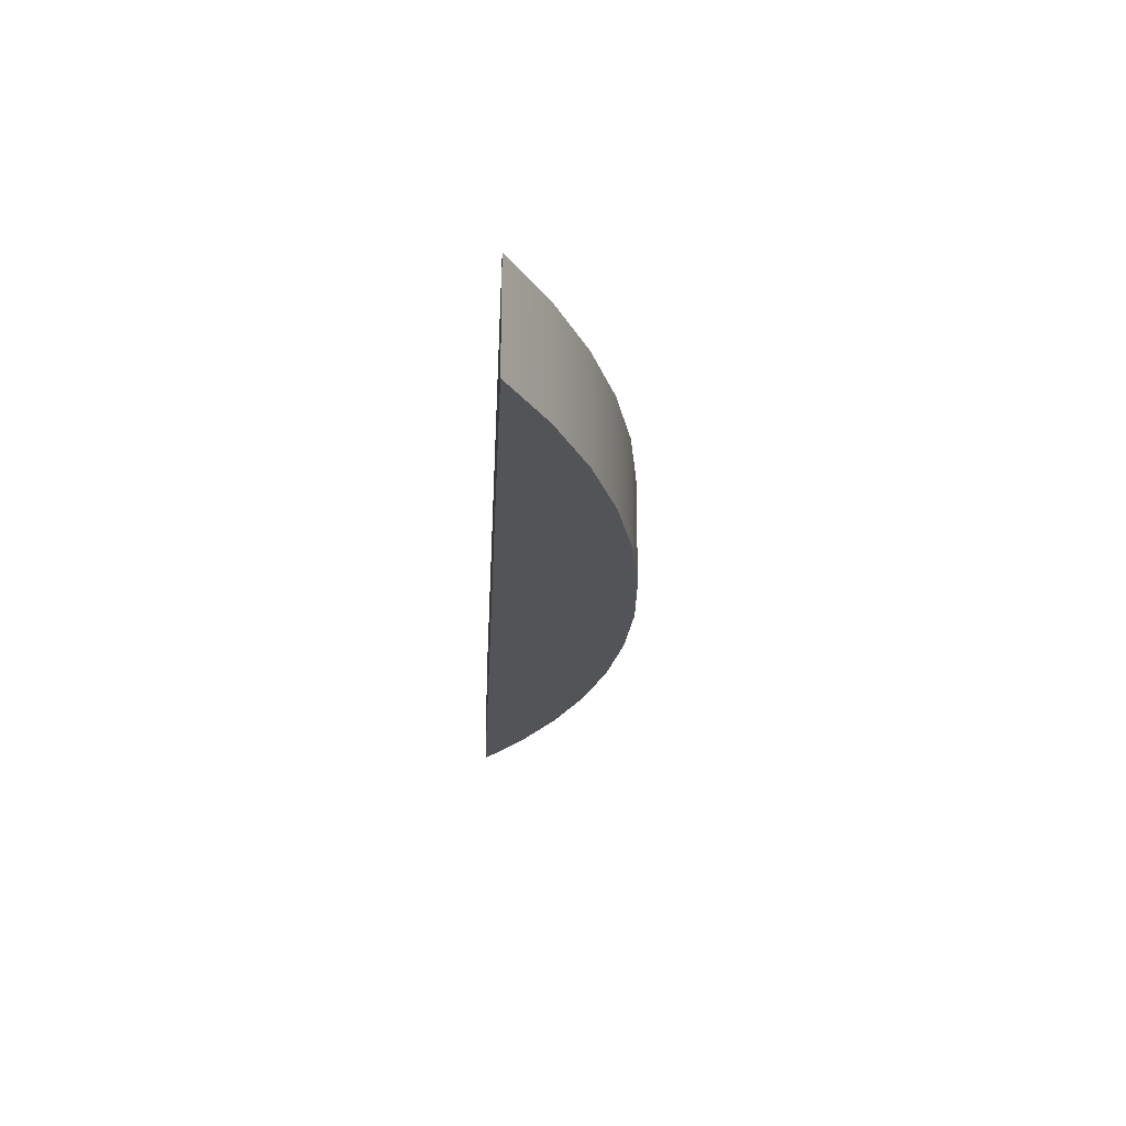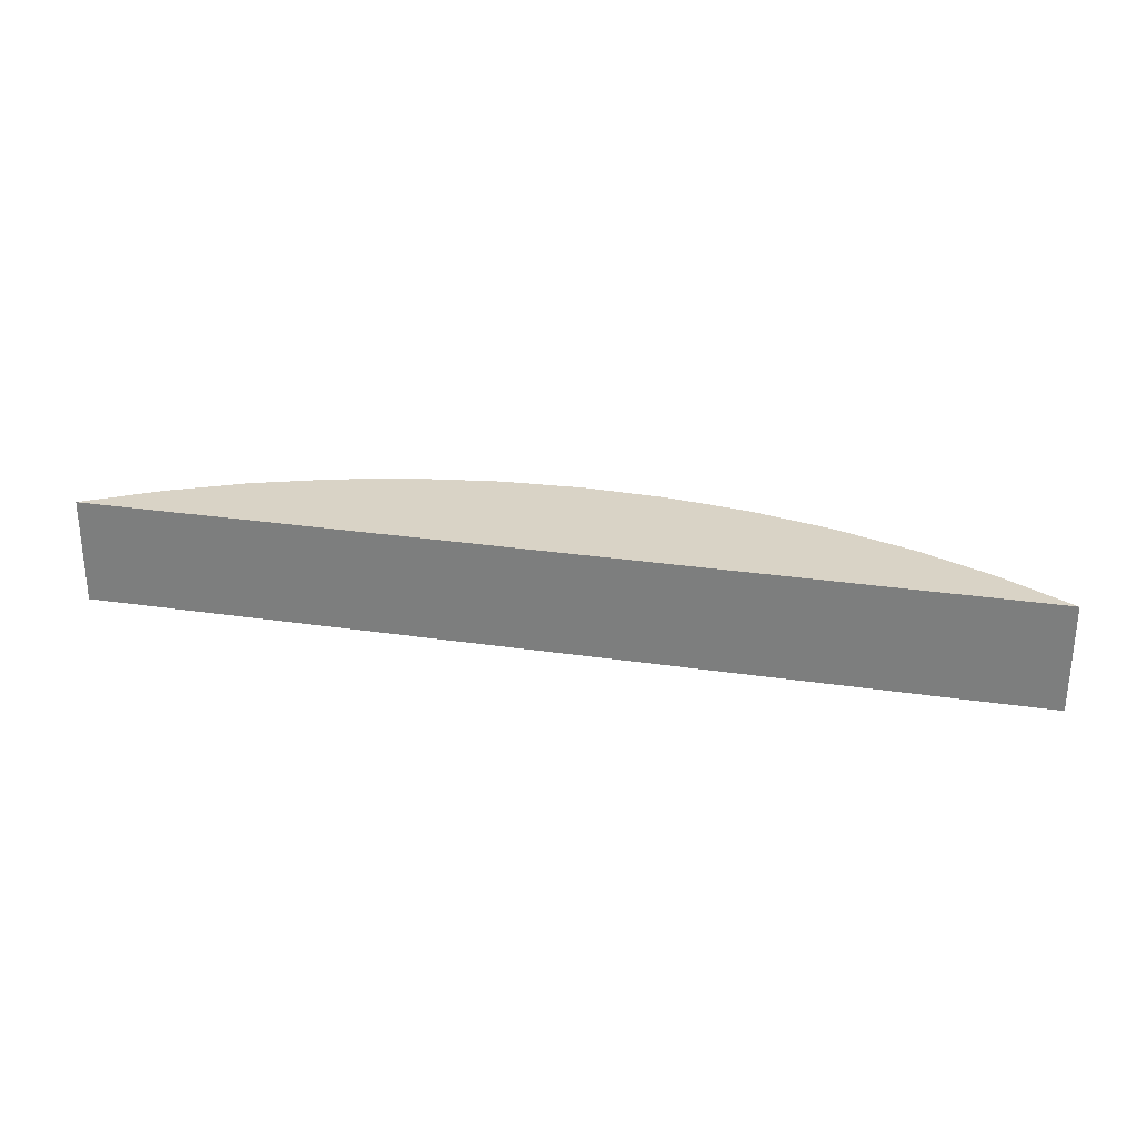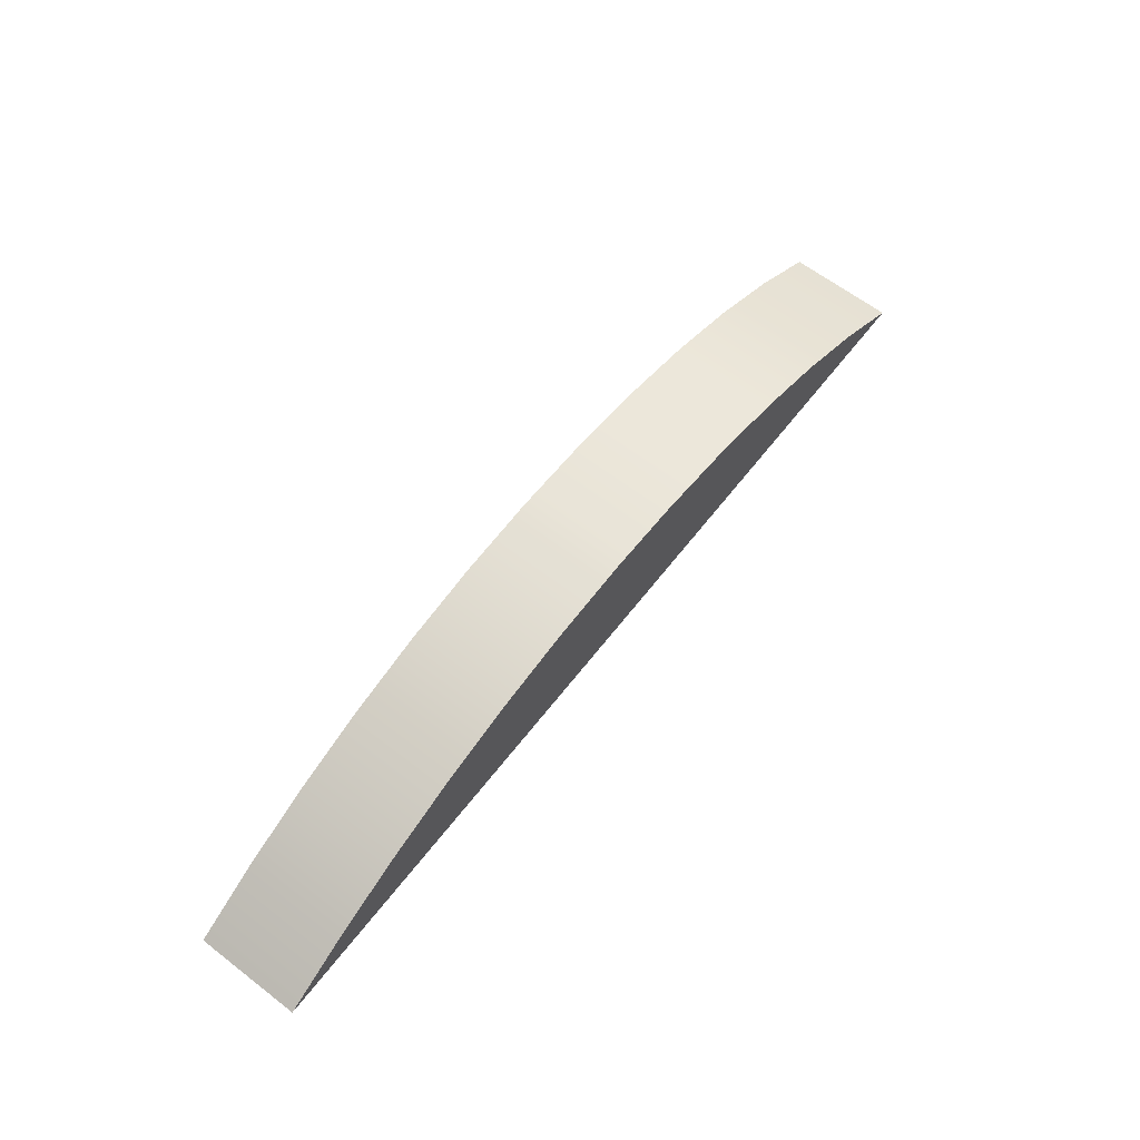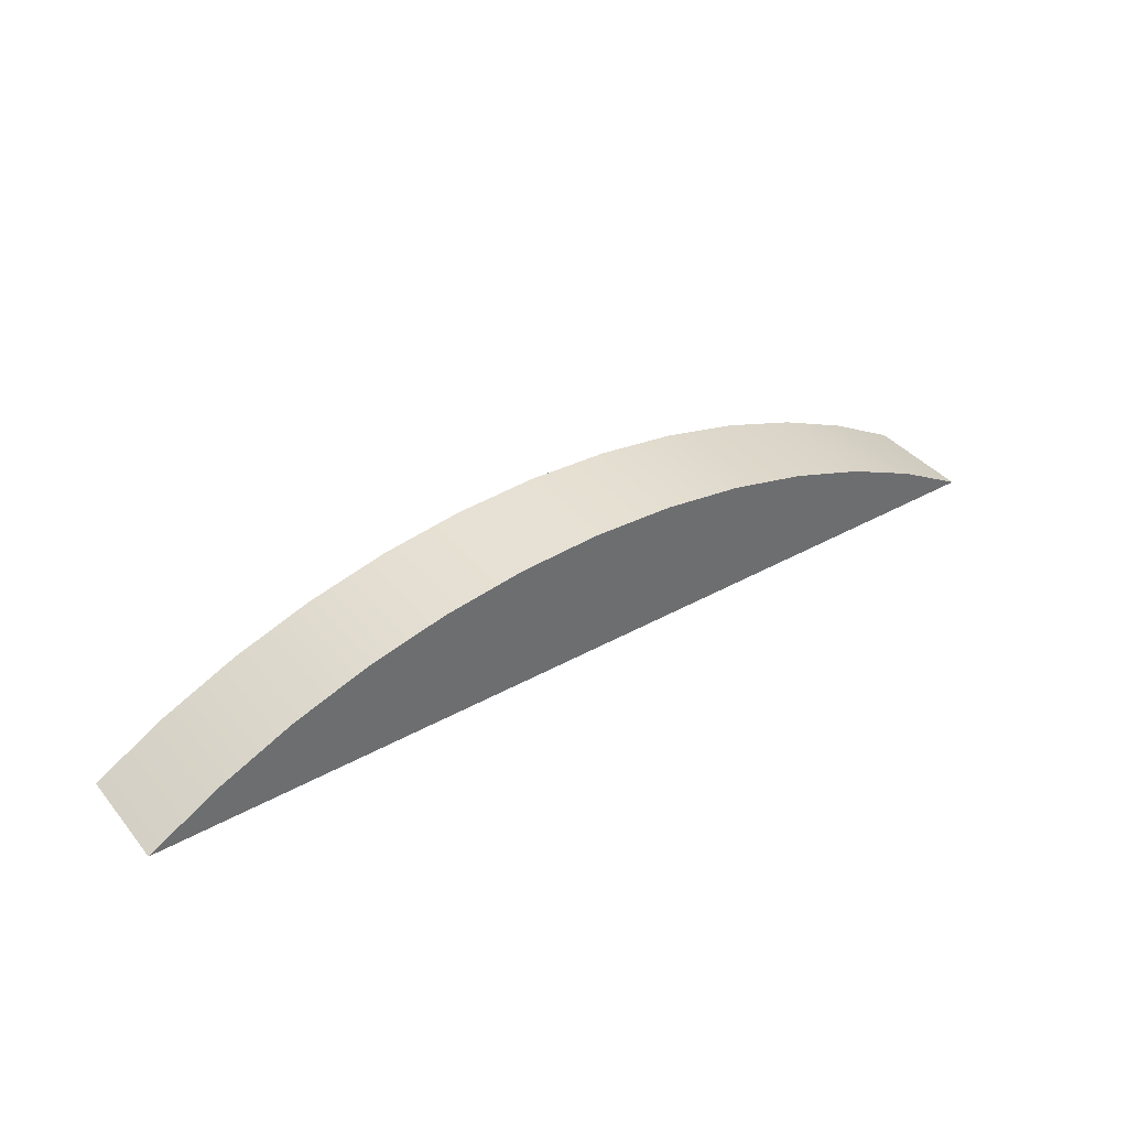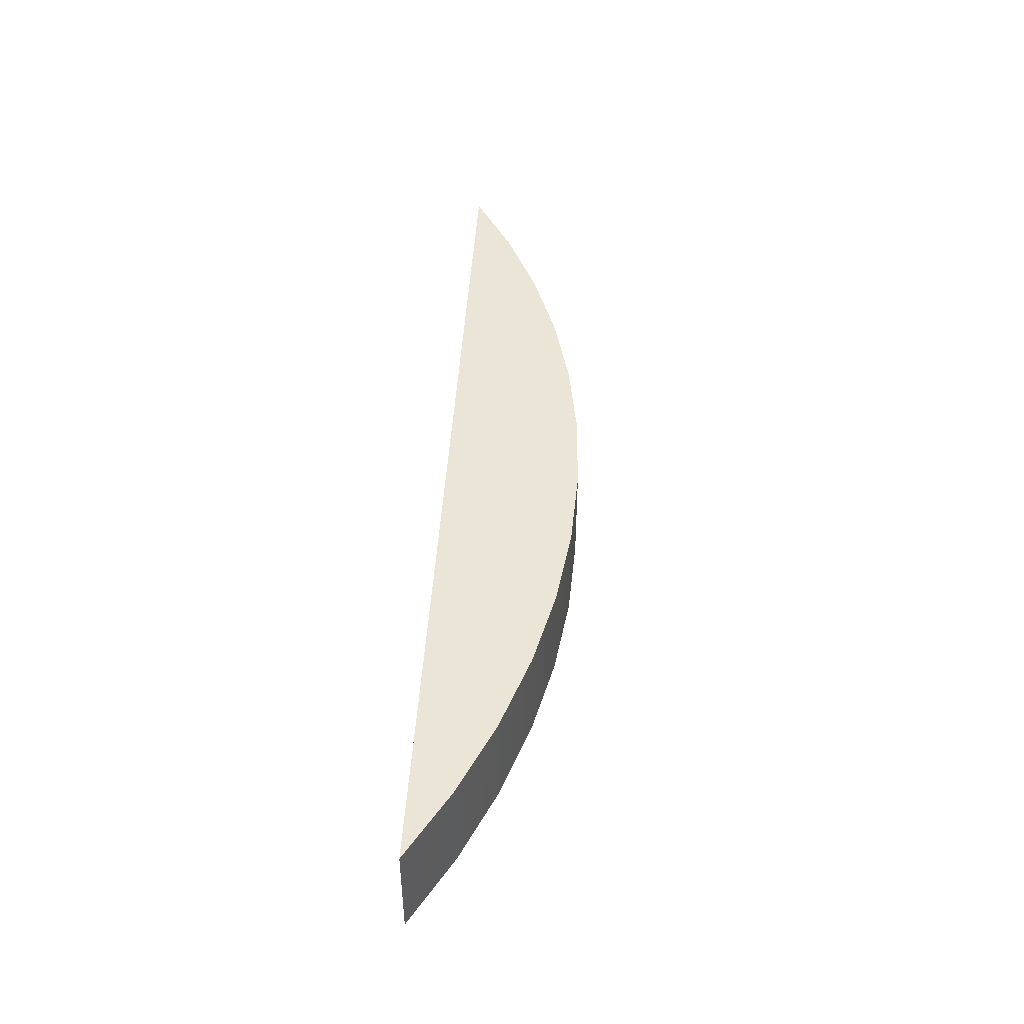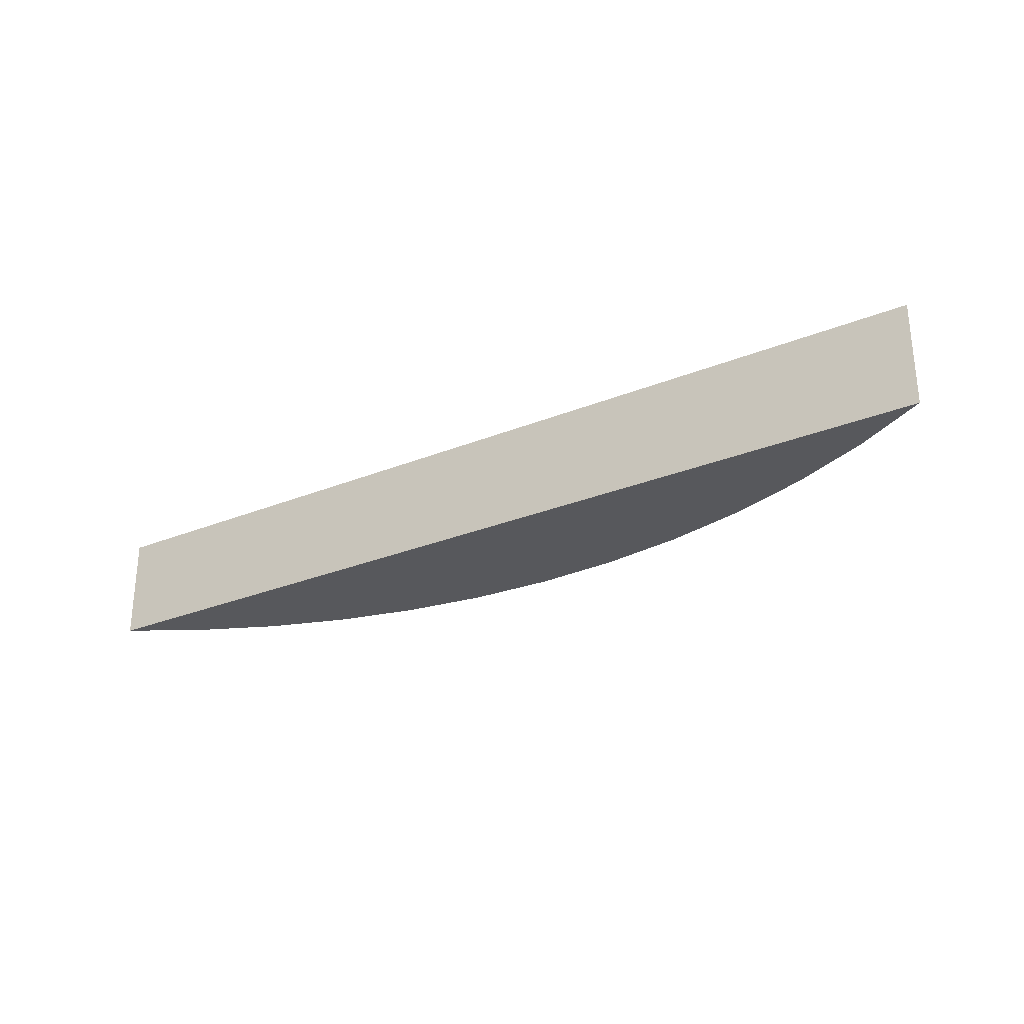
<metadata>
{"format":"obj","ext":"obj","renderer":"f3d","projection":"perspective","resolution":1024,"background":"white","views":[{"elev":-22.9,"azim":-92.8,"up":"+Y"},{"elev":28.3,"azim":-167.4,"up":"+Y"},{"elev":63.3,"azim":127.8,"up":"+Z"},{"elev":38.7,"azim":145.0,"up":"+Z"},{"elev":45.9,"azim":-86.6,"up":"+Y"},{"elev":-28.5,"azim":-148.6,"up":"+Y"}]}
</metadata>
<code>
o Group9/mesh9/mesh9-geometry#mesh9-geometry
v -0.4074 0.6841 0.4426
v 0.4145 0.7775 0.4426
v 0.4145 0.6841 0.4426
v -0.4074 0.7775 0.4426
v 0.3518 0.7775 0.4786
v -0.3447 0.6841 0.4786
v -0.3447 0.7775 0.4786
v 0.3518 0.6841 0.4786
v 0.286 0.7775 0.5085
v -0.2789 0.7775 0.5085
v -0.2789 0.6841 0.5085
v 0.286 0.6841 0.5085
v 0.2176 0.7775 0.5321
v -0.2105 0.7775 0.5321
v -0.2105 0.6841 0.5321
v 0.2176 0.6841 0.5321
v 0.1473 0.7775 0.549
v -0.1402 0.6841 0.549
v 0.1473 0.6841 0.549
v -0.1402 0.7775 0.549
v 0.07578 0.7775 0.5593
v -0.06866 0.7775 0.5593
v -0.06866 0.6841 0.5593
v 0.07578 0.6841 0.5593
v 0.0409 0.7775 0.5609
v -0.03378 0.7775 0.5609
v -0.03378 0.6841 0.5609
v 0.0409 0.6841 0.5609
v 0.02224 0.7775 0.5618
v -0.01512 0.7775 0.5618
v -0.01512 0.6841 0.5618
v 0.02224 0.6841 0.5618
v 0.003559 0.7775 0.5627
v 0.003559 0.6841 0.5627
f 1 2 3
f 2 1 4
f 3 2 1
f 4 1 2
f 5 3 2
f 2 3 5
f 3 6 1
f 1 6 3
f 6 4 1
f 1 4 6
f 7 2 4
f 4 2 7
f 3 5 8
f 8 5 3
f 7 5 2
f 2 5 7
f 8 6 3
f 3 6 8
f 4 6 7
f 7 6 4
f 9 8 5
f 5 8 9
f 10 5 7
f 7 5 10
f 8 11 6
f 6 11 8
f 11 7 6
f 6 7 11
f 8 9 12
f 12 9 8
f 10 9 5
f 5 9 10
f 7 11 10
f 10 11 7
f 12 11 8
f 8 11 12
f 13 12 9
f 9 12 13
f 14 9 10
f 10 9 14
f 15 10 11
f 11 10 15
f 12 15 11
f 11 15 12
f 12 13 16
f 16 13 12
f 14 13 9
f 9 13 14
f 10 15 14
f 14 15 10
f 16 15 12
f 12 15 16
f 17 16 13
f 13 16 17
f 14 17 13
f 13 17 14
f 18 14 15
f 15 14 18
f 19 15 16
f 16 15 19
f 16 17 19
f 19 17 16
f 20 17 14
f 14 17 20
f 14 18 20
f 20 18 14
f 19 18 15
f 15 18 19
f 21 19 17
f 17 19 21
f 22 17 20
f 20 17 22
f 23 20 18
f 18 20 23
f 24 18 19
f 19 18 24
f 19 21 24
f 24 21 19
f 22 21 17
f 17 21 22
f 20 23 22
f 22 23 20
f 24 23 18
f 18 23 24
f 25 24 21
f 21 24 25
f 26 21 22
f 22 21 26
f 27 22 23
f 23 22 27
f 28 23 24
f 24 23 28
f 24 25 28
f 28 25 24
f 26 25 21
f 21 25 26
f 22 27 26
f 26 27 22
f 28 27 23
f 23 27 28
f 29 28 25
f 25 28 29
f 30 25 26
f 26 25 30
f 31 26 27
f 27 26 31
f 32 27 28
f 28 27 32
f 28 29 32
f 32 29 28
f 30 29 25
f 25 29 30
f 26 31 30
f 30 31 26
f 32 31 27
f 27 31 32
f 33 32 29
f 29 32 33
f 29 30 33
f 33 30 29
f 34 30 31
f 31 30 34
f 31 32 34
f 34 32 31
f 32 33 34
f 34 33 32
f 30 34 33
f 33 34 30

</code>
